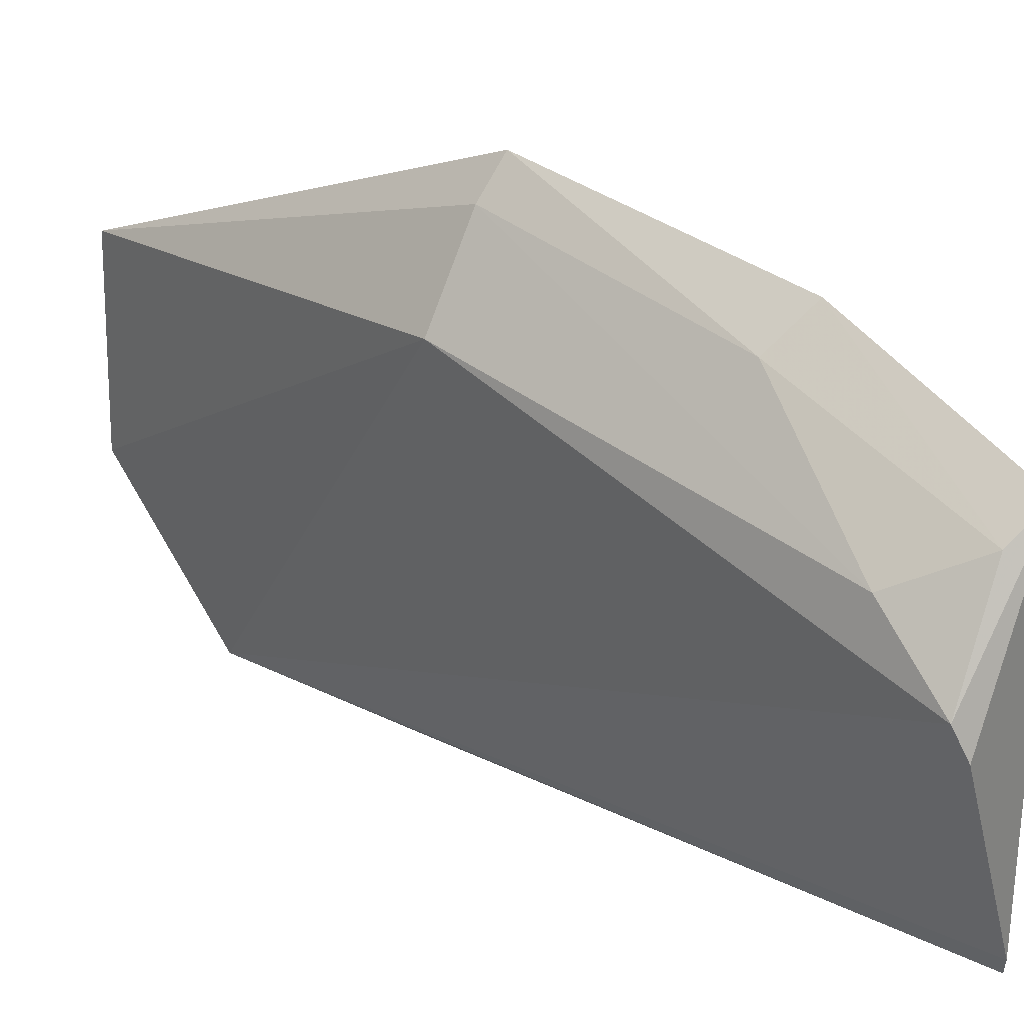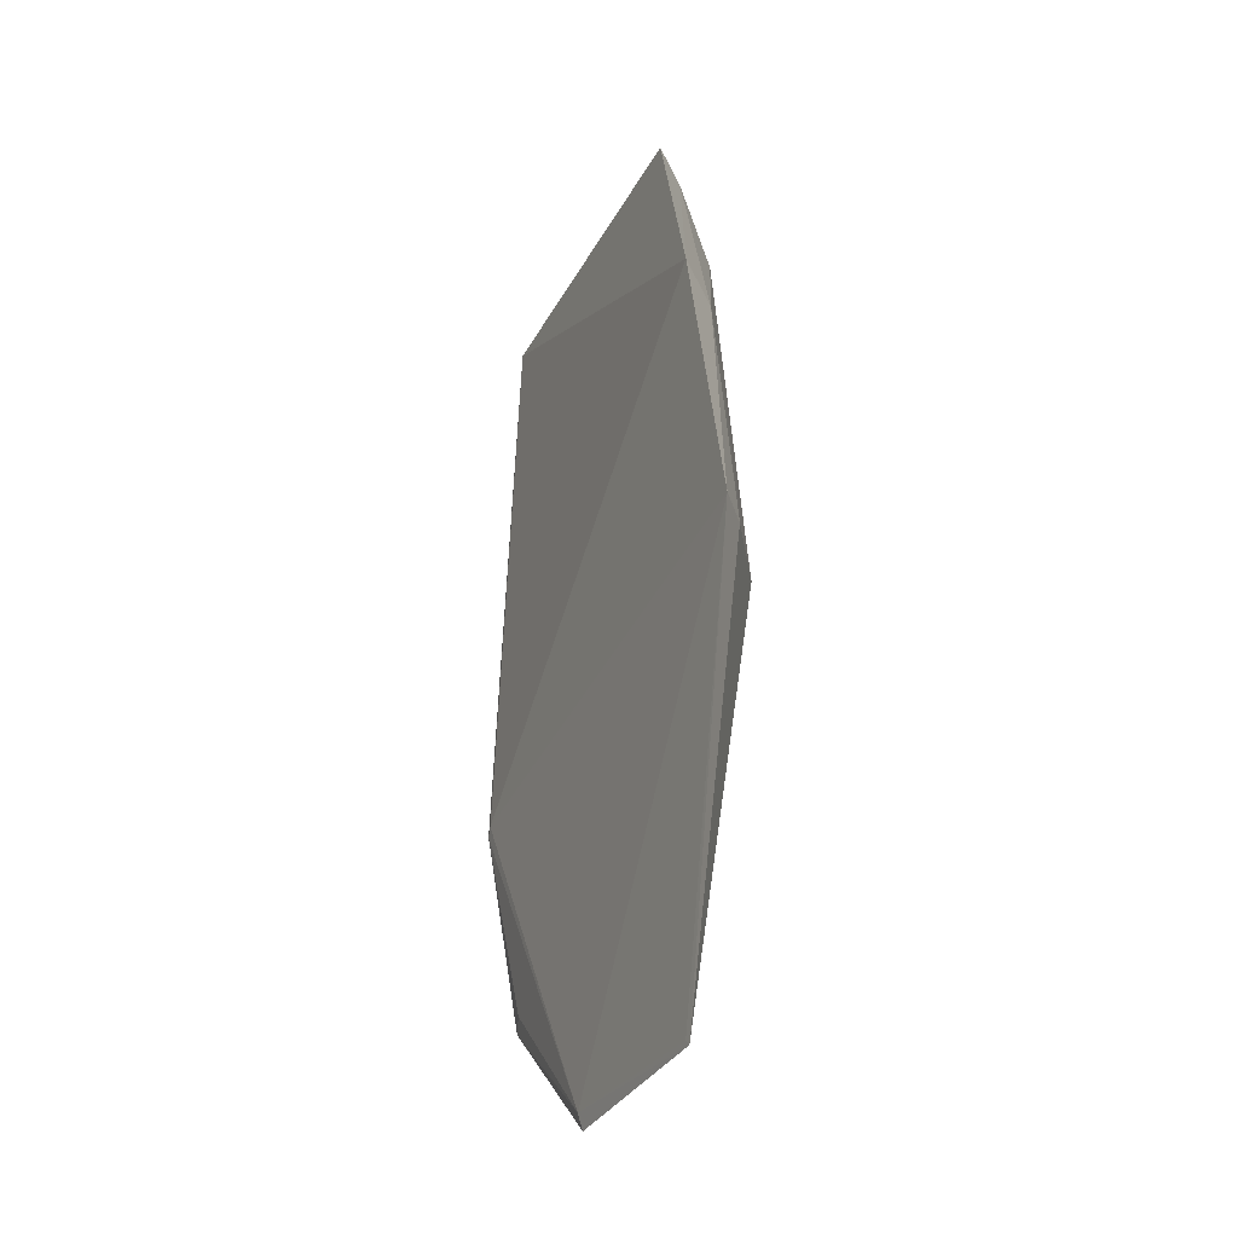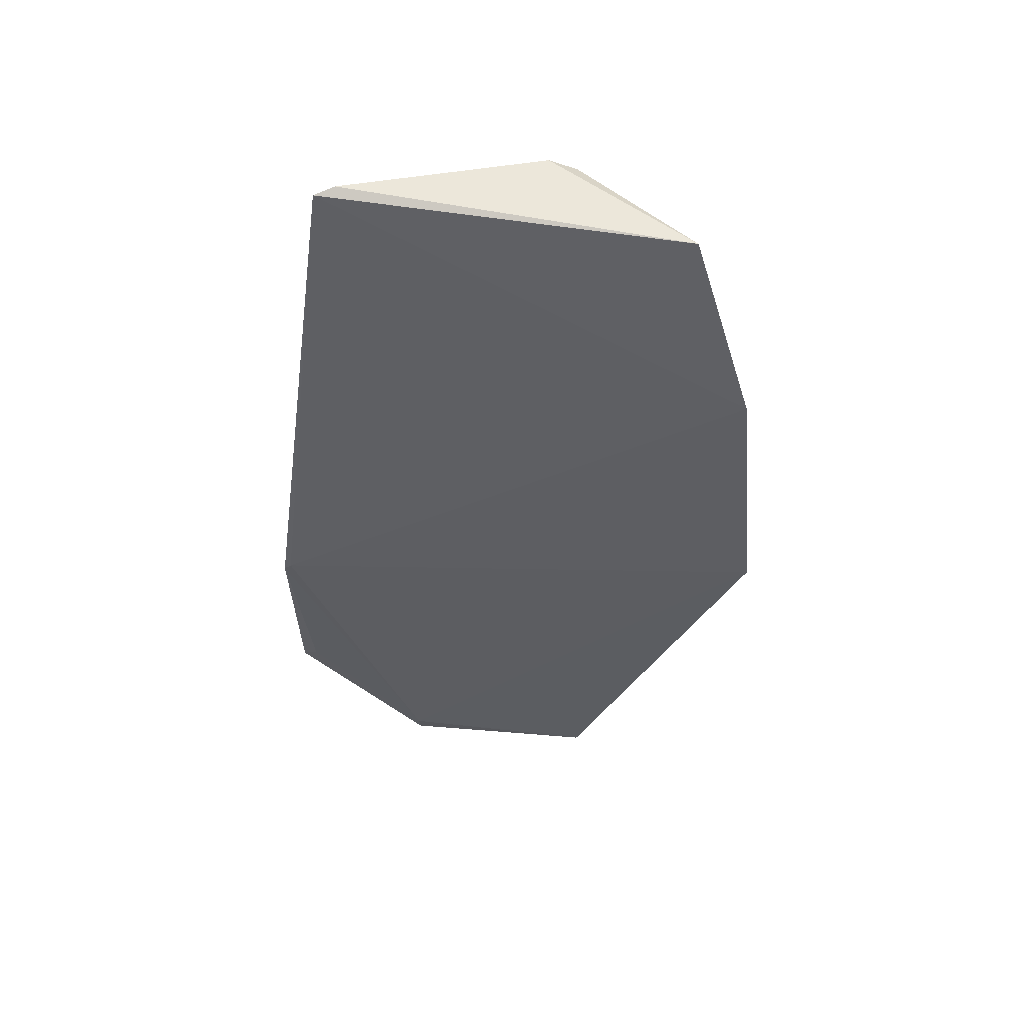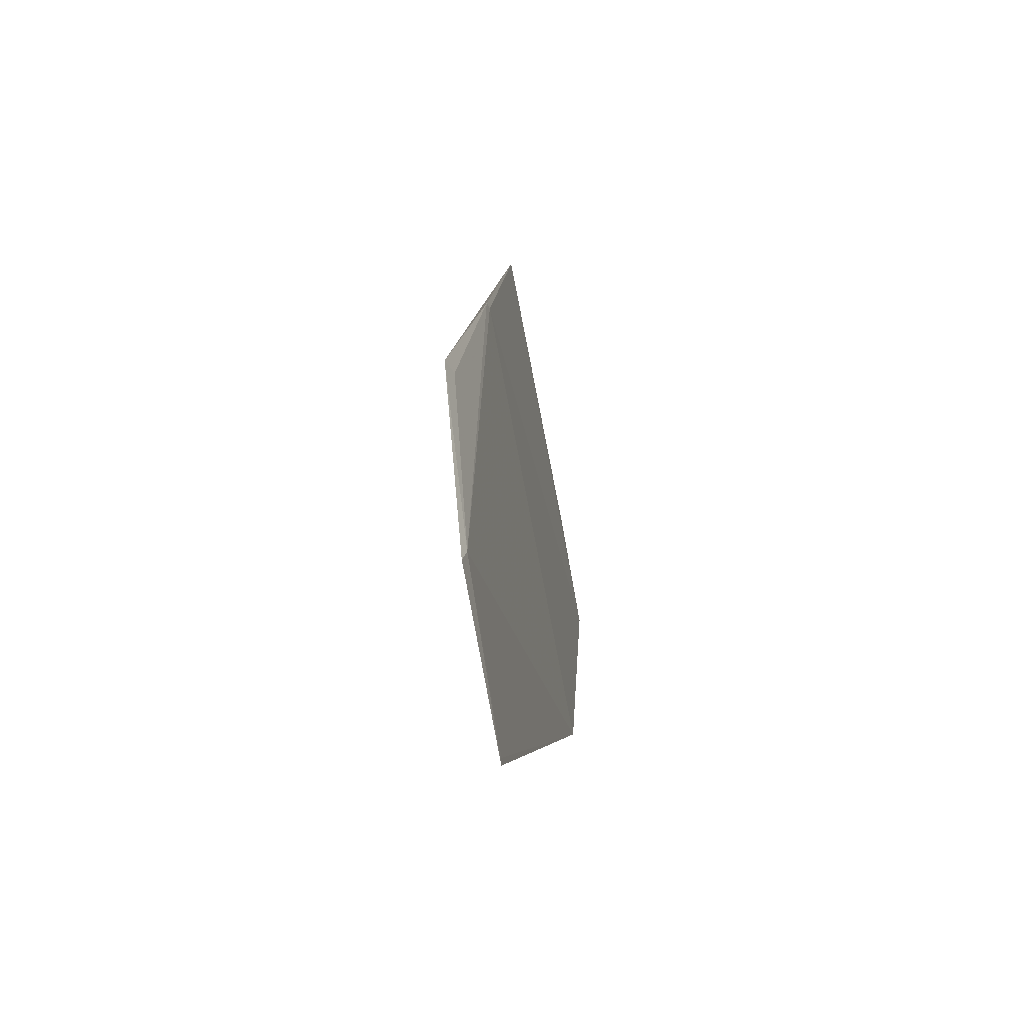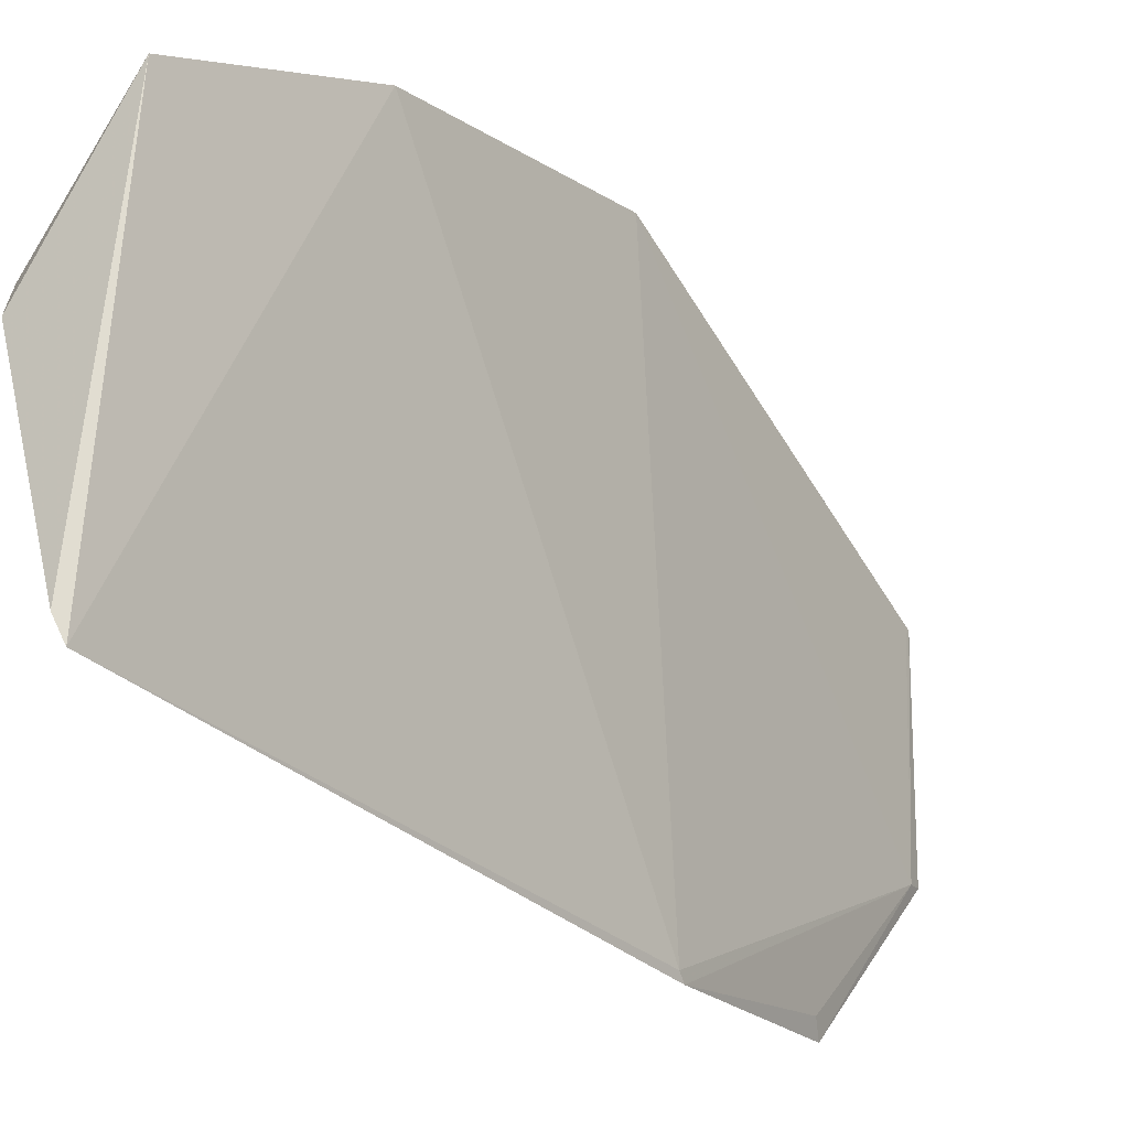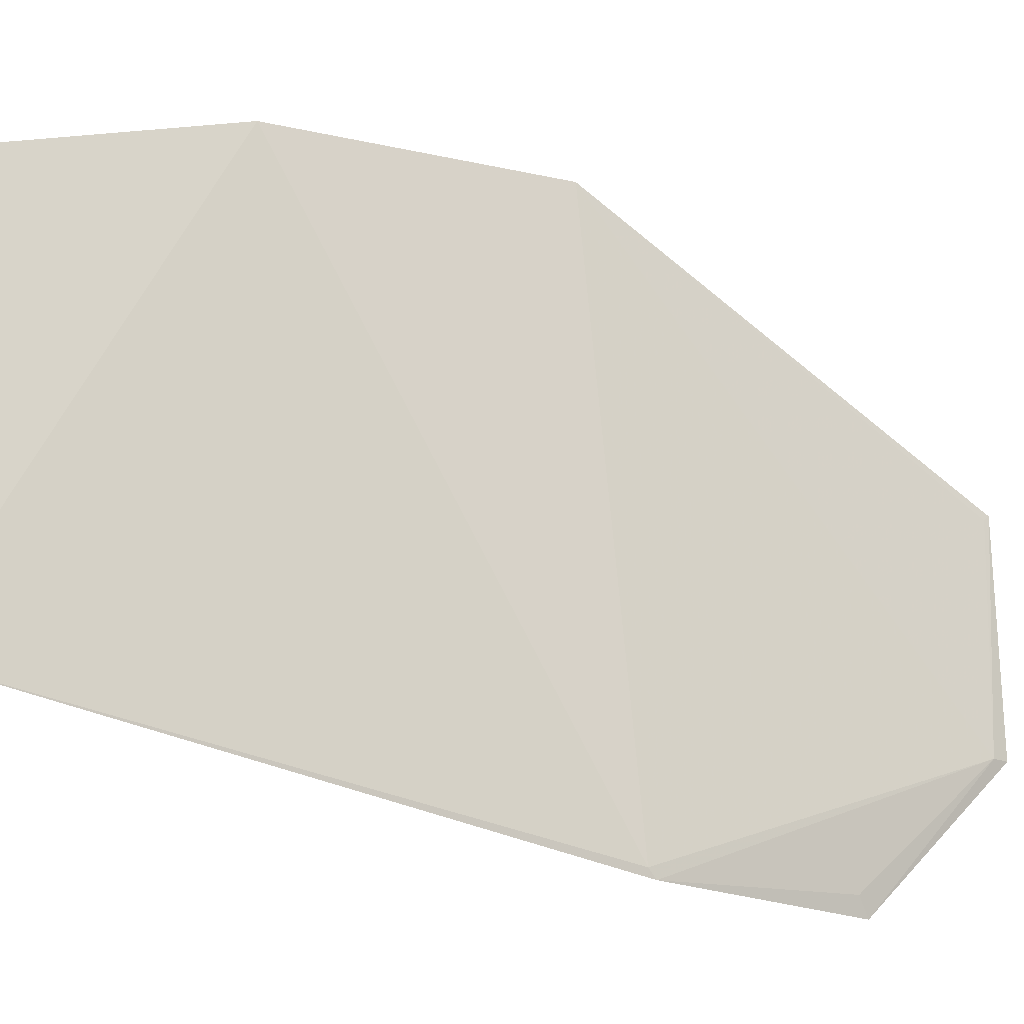
<metadata>
{"format":"obj","ext":"obj","renderer":"f3d","projection":"perspective","resolution":1024,"background":"white","views":[{"elev":32.1,"azim":134.5,"up":"+Z"},{"elev":-32.6,"azim":-26.6,"up":"+Y"},{"elev":46.5,"azim":-84.9,"up":"+Y"},{"elev":-70.1,"azim":-172.0,"up":"+Y"},{"elev":-21.4,"azim":-139.9,"up":"+Z"},{"elev":-22.0,"azim":-116.1,"up":"+Z"}]}
</metadata>
<code>
v 0.04649 -0.003636 0.02873
v 0.04943 -0.02989 0.02254
v 0.05068 0.00427 0.02161
v 0.04762 0.00469 0.01204
v 0.04807 -0.01652 0.009228
v 0.04686 0.004027 0.02627
v 0.0507 -0.01386 0.02526
v 0.04728 -0.01406 0.02971
v 0.04957 -0.02468 0.008949
v 0.05024 0.001332 0.02384
v 0.05044 0.004787 0.02053
v 0.04946 -0.02947 0.01446
v 0.04845 -0.01412 0.02845
v 0.04815 -0.01683 0.008917
v 0.04819 -0.004221 0.02743
v 0.04825 0.003623 0.0252
v 0.04791 0.004928 0.01284
v 0.0494 -0.02967 0.02235
v 0.04964 -0.0301 0.0145
v 0.04931 -0.02422 0.009583
f 5 1 4
f 6 4 1
f 8 1 5
f 9 3 7
f 10 7 3
f 11 6 3
f 11 3 9
f 12 8 5
f 13 8 2
f 13 2 7
f 13 7 10
f 14 5 4
f 14 4 9
f 14 12 5
f 15 1 8
f 15 13 10
f 15 8 13
f 16 10 3
f 16 3 6
f 16 15 10
f 16 6 1
f 16 1 15
f 17 4 6
f 17 6 11
f 17 11 9
f 17 9 4
f 18 12 2
f 18 2 8
f 18 8 12
f 19 12 9
f 19 9 7
f 19 7 2
f 19 2 12
f 20 14 9
f 20 9 12
f 20 12 14

</code>
